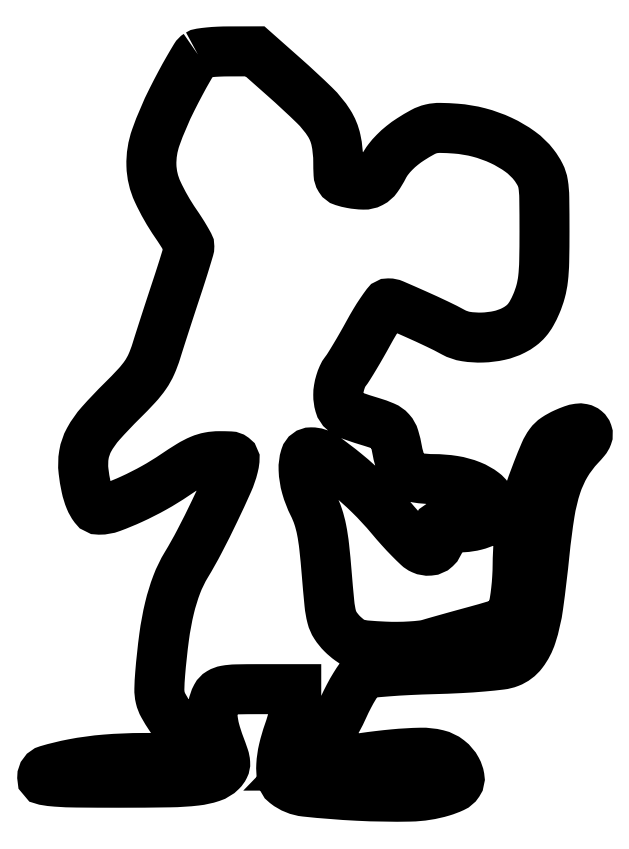
<metadata>
{"format":"dxf","ext":"dxf","renderer":"ezdxf+matplotlib","layout":"modelspace","background":"white","min_lineweight":24,"dpi":150}
</metadata>
<code>
0
SECTION
2
ENTITIES
0
POLYLINE
8
0
66
1
70
1
0
VERTEX
8
0
10
41.25
20
194.2
42
0.1162
0
VERTEX
8
0
10
40.55
20
193.5
42
0.004951
0
VERTEX
8
0
10
38.75
20
190.4
42
0.008263
0
VERTEX
8
0
10
36.7
20
186.7
42
0.005767
0
VERTEX
8
0
10
34.5
20
182.5
42
0.03133
0
VERTEX
8
0
10
30.24
20
172.5
42
0.09268
0
VERTEX
8
0
10
29.08
20
165.1
42
0.1016
0
VERTEX
8
0
10
30.69
20
158.3
42
0.0423
0
VERTEX
8
0
10
35.43
20
150
42
-0.007546
0
VERTEX
8
0
10
36.8
20
147.9
42
-0.01059
0
VERTEX
8
0
10
37.95
20
146
42
-0.007154
0
VERTEX
8
0
10
38.85
20
144.4
42
-0.126
0
VERTEX
8
0
10
39
20
143.9
42
-0.07243
0
VERTEX
8
0
10
38.91
20
143.2
42
-0.001639
0
VERTEX
8
0
10
38
20
140.2
42
-0.00365
0
VERTEX
8
0
10
36.91
20
136.7
42
-0.002459
0
VERTEX
8
0
10
35.61
20
132.7
42
0.00101
0
VERTEX
8
0
10
34.17
20
128.4
42
0.000844
0
VERTEX
8
0
10
32.66
20
123.7
42
0.000851
0
VERTEX
8
0
10
31.3
20
119.5
42
0.002331
0
VERTEX
8
0
10
30.36
20
116.5
42
-0.02945
0
VERTEX
8
0
10
29.07
20
113.1
42
-0.04634
0
VERTEX
8
0
10
27.53
20
110.3
42
-0.03611
0
VERTEX
8
0
10
25.24
20
107.5
42
-0.0112
0
VERTEX
8
0
10
21.4
20
103.5
42
0.01615
0
VERTEX
8
0
10
15.78
20
97.58
42
0.05667
0
VERTEX
8
0
10
12.76
20
93.3
42
0.08394
0
VERTEX
8
0
10
11.41
20
89.41
42
0.07131
0
VERTEX
8
0
10
11.31
20
85.07
42
0.02241
0
VERTEX
8
0
10
12
20
80.9
42
0.04528
0
VERTEX
8
0
10
12.97
20
77.72
42
0.06284
0
VERTEX
8
0
10
14.15
20
75.65
42
0.2369
0
VERTEX
8
0
10
15.44
20
75
42
0.08897
0
VERTEX
8
0
10
18.66
20
75.58
42
0.01874
0
VERTEX
8
0
10
23.95
20
77.77
42
0.01977
0
VERTEX
8
0
10
29.78
20
80.72
42
0.02169
0
VERTEX
8
0
10
35.16
20
84.04
42
-0.01093
0
VERTEX
8
0
10
39.17
20
86.63
42
-0.03772
0
VERTEX
8
0
10
41.91
20
88.05
42
-0.05399
0
VERTEX
8
0
10
44.27
20
88.76
42
-0.0464
0
VERTEX
8
0
10
46.85
20
89
42
-0.009595
0
VERTEX
8
0
10
49.65
20
88.95
42
-0.1518
0
VERTEX
8
0
10
50.54
20
88.63
42
-0.2672
0
VERTEX
8
0
10
50.84
20
87.94
42
-0.03241
0
VERTEX
8
0
10
50.53
20
86.25
42
-0.04393
0
VERTEX
8
0
10
49.15
20
82.24
42
-0.006817
0
VERTEX
8
0
10
45.62
20
74.61
42
-0.008191
0
VERTEX
8
0
10
41.66
20
66.69
42
-0.01603
0
VERTEX
8
0
10
38.2
20
60.54
42
0.04534
0
VERTEX
8
0
10
35.71
20
55.42
42
0.03193
0
VERTEX
8
0
10
33.82
20
49.3
42
0.02559
0
VERTEX
8
0
10
32.41
20
41.7
42
0.01287
0
VERTEX
8
0
10
31.37
20
32
42
0.01409
0
VERTEX
8
0
10
31.16
20
28.05
42
0.06403
0
VERTEX
8
0
10
31.4
20
25.76
42
0.07043
0
VERTEX
8
0
10
32.19
20
23.71
42
0.01922
0
VERTEX
8
0
10
34.01
20
20.75
42
0.01229
0
VERTEX
8
0
10
35.3
20
18.93
42
0.01785
0
VERTEX
8
0
10
36.52
20
17.4
42
0.01358
0
VERTEX
8
0
10
37.59
20
16.21
42
0.2045
0
VERTEX
8
0
10
38.09
20
16
42
-0.2697
0
VERTEX
8
0
10
38.44
20
15.8
42
-0.05599
0
VERTEX
8
0
10
38.73
20
15.12
42
-0.04476
0
VERTEX
8
0
10
38.93
20
14.15
42
-0.02859
0
VERTEX
8
0
10
39
20
13
42
0
0
VERTEX
8
0
10
39
20
10
42
0
0
VERTEX
8
0
10
26.75
20
9.977
42
0.01959
0
VERTEX
8
0
10
17.09
20
9.58
42
0.02738
0
VERTEX
8
0
10
8.524
20
8.417
42
0.02436
0
VERTEX
8
0
10
1.898
20
6.807
42
0.3324
0
VERTEX
8
0
10
0.5
20
4.936
42
0.3639
0
VERTEX
8
0
10
1.161
20
4.148
42
0.02575
0
VERTEX
8
0
10
4.231
20
3.768
42
0.01562
0
VERTEX
8
0
10
9.612
20
3.55
42
0.002304
0
VERTEX
8
0
10
20.5
20
3.5
42
0.003784
0
VERTEX
8
0
10
33.94
20
3.602
42
0.02444
0
VERTEX
8
0
10
40.7
20
4.035
42
0.05122
0
VERTEX
8
0
10
44.76
20
4.922
42
0.1175
0
VERTEX
8
0
10
47.41
20
6.55
42
0.0813
0
VERTEX
8
0
10
48.17
20
7.609
42
0.1319
0
VERTEX
8
0
10
48.39
20
8.688
42
0.06585
0
VERTEX
8
0
10
48.08
20
10.23
42
0.009156
0
VERTEX
8
0
10
46.98
20
13.3
42
-0.02572
0
VERTEX
8
0
10
45.68
20
17.34
42
-0.0467
0
VERTEX
8
0
10
45.1
20
20.76
42
-0.05804
0
VERTEX
8
0
10
45.22
20
23.65
42
-0.0835
0
VERTEX
8
0
10
46.04
20
26.07
42
-0.1362
0
VERTEX
8
0
10
47.02
20
27.1
42
-0.09117
0
VERTEX
8
0
10
48.57
20
27.68
42
-0.03839
0
VERTEX
8
0
10
51.29
20
27.94
42
-0.005149
0
VERTEX
8
0
10
57.04
20
28
42
0
0
VERTEX
8
0
10
67
20
28
42
0
0
VERTEX
8
0
10
67
20
25.22
42
-0.04492
0
VERTEX
8
0
10
66.87
20
23.77
42
-0.01305
0
VERTEX
8
0
10
66.41
20
21.58
42
-0.013
0
VERTEX
8
0
10
65.77
20
19.12
42
-0.01356
0
VERTEX
8
0
10
65
20
16.74
42
0.02718
0
VERTEX
8
0
10
63.66
20
12.15
42
0.04345
0
VERTEX
8
0
10
63.08
20
8.114
42
0.05347
0
VERTEX
8
0
10
63.24
20
4.974
42
0.1894
0
VERTEX
8
0
10
64.25
20
3.267
42
0.1404
0
VERTEX
8
0
10
69.46
20
1.154
42
0.01386
0
VERTEX
8
0
10
83.09
20
0.08424
42
0.01759
0
VERTEX
8
0
10
96.83
20
-0.1281
42
0.06795
0
VERTEX
8
0
10
105.2
20
1.189
42
0.03506
0
VERTEX
8
0
10
108
20
2.248
42
0.1389
0
VERTEX
8
0
10
109.4
20
3.433
42
0.1932
0
VERTEX
8
0
10
109.7
20
4.923
42
0.079
0
VERTEX
8
0
10
109
20
6.912
42
0.1047
0
VERTEX
8
0
10
106.9
20
9.438
42
0.1058
0
VERTEX
8
0
10
104
20
10.87
42
0.06553
0
VERTEX
8
0
10
99.53
20
11.36
42
0.01822
0
VERTEX
8
0
10
92.55
20
10.95
42
0.006029
0
VERTEX
8
0
10
88.54
20
10.53
42
0.006193
0
VERTEX
8
0
10
84.57
20
10
42
0.006017
0
VERTEX
8
0
10
81.15
20
9.468
42
0.02592
0
VERTEX
8
0
10
79.13
20
9.02
42
-0.01969
0
VERTEX
8
0
10
77.49
20
8.633
42
-0.01249
0
VERTEX
8
0
10
75.55
20
8.306
42
-0.01255
0
VERTEX
8
0
10
73.63
20
8.08
42
-0.02261
0
VERTEX
8
0
10
72.05
20
8.006
42
0
0
VERTEX
8
0
10
68.59
20
8
42
0
0
VERTEX
8
0
10
72.23
20
11.75
42
0.03808
0
VERTEX
8
0
10
73.86
20
13.72
42
0.01508
0
VERTEX
8
0
10
75.81
20
16.65
42
0.01482
0
VERTEX
8
0
10
77.74
20
19.95
42
0.018
0
VERTEX
8
0
10
79.33
20
23.16
42
-0.01396
0
VERTEX
8
0
10
80.8
20
26.17
42
-0.01754
0
VERTEX
8
0
10
82.33
20
28.86
42
-0.01583
0
VERTEX
8
0
10
83.74
20
31.01
42
-0.1172
0
VERTEX
8
0
10
84.65
20
31.81
42
-0.09861
0
VERTEX
8
0
10
86.01
20
32.22
42
-0.00457
0
VERTEX
8
0
10
90.8
20
32.63
42
-0.007427
0
VERTEX
8
0
10
96.54
20
33
42
-0.005249
0
VERTEX
8
0
10
103
20
33.24
42
0.005795
0
VERTEX
8
0
10
109.9
20
33.51
42
0.009034
0
VERTEX
8
0
10
115.8
20
33.91
42
0.008443
0
VERTEX
8
0
10
120.6
20
34.4
42
0.06213
0
VERTEX
8
0
10
122.8
20
34.95
42
0.1388
0
VERTEX
8
0
10
126.2
20
37.55
42
0.08503
0
VERTEX
8
0
10
128.6
20
42.1
42
0.04368
0
VERTEX
8
0
10
130.4
20
49.83
42
0.009062
0
VERTEX
8
0
10
132
20
63.67
42
-0.01426
0
VERTEX
8
0
10
133.4
20
74.18
42
-0.03974
0
VERTEX
8
0
10
135.1
20
81.4
42
-0.05433
0
VERTEX
8
0
10
137.6
20
86.86
42
-0.05602
0
VERTEX
8
0
10
141.2
20
91.59
42
0.01552
0
VERTEX
8
0
10
142.6
20
93.25
42
0.08272
0
VERTEX
8
0
10
143.2
20
94.29
42
0.1768
0
VERTEX
8
0
10
143.3
20
95.07
42
0.1367
0
VERTEX
8
0
10
142.8
20
95.78
42
0.124
0
VERTEX
8
0
10
141.9
20
96.19
42
0.08399
0
VERTEX
8
0
10
140.8
20
96.22
42
0.05356
0
VERTEX
8
0
10
139.4
20
95.86
42
0.01773
0
VERTEX
8
0
10
137.3
20
95.04
42
0.04175
0
VERTEX
8
0
10
134.9
20
93.71
42
0.08806
0
VERTEX
8
0
10
133.4
20
92.23
42
0.05642
0
VERTEX
8
0
10
132.1
20
89.92
42
0.009531
0
VERTEX
8
0
10
130.1
20
85.21
42
0.01201
0
VERTEX
8
0
10
127.5
20
77.94
42
0.02842
0
VERTEX
8
0
10
126
20
72.39
42
0.0313
0
VERTEX
8
0
10
125.3
20
67.04
42
0.01777
0
VERTEX
8
0
10
125
20
60.5
42
-0.01282
0
VERTEX
8
0
10
124.8
20
57.18
42
-0.01231
0
VERTEX
8
0
10
124.6
20
53.83
42
-0.01234
0
VERTEX
8
0
10
124.2
20
50.89
42
-0.04283
0
VERTEX
8
0
10
123.7
20
49.03
42
-0.05705
0
VERTEX
8
0
10
122.7
20
46.97
42
-0.1191
0
VERTEX
8
0
10
121.4
20
45.73
42
-0.06112
0
VERTEX
8
0
10
119.2
20
44.75
42
-0.007061
0
VERTEX
8
0
10
114
20
43.25
42
0.001012
0
VERTEX
8
0
10
110.5
20
42.29
42
0.000988
0
VERTEX
8
0
10
106.9
20
41.3
42
0.000973
0
VERTEX
8
0
10
103.8
20
40.42
42
0.003707
0
VERTEX
8
0
10
101.9
20
39.86
42
-0.04478
0
VERTEX
8
0
10
99.97
20
39.46
42
-0.01303
0
VERTEX
8
0
10
96.96
20
39.2
42
-0.01299
0
VERTEX
8
0
10
93.53
20
39.08
42
-0.01355
0
VERTEX
8
0
10
90.16
20
39.14
42
-0.008937
0
VERTEX
8
0
10
85.31
20
39.45
42
-0.05331
0
VERTEX
8
0
10
82.82
20
39.92
42
-0.08331
0
VERTEX
8
0
10
81.01
20
40.82
42
-0.0397
0
VERTEX
8
0
10
79.02
20
42.52
42
-0.05268
0
VERTEX
8
0
10
77.26
20
44.7
42
-0.0816
0
VERTEX
8
0
10
76.29
20
46.91
42
-0.03806
0
VERTEX
8
0
10
75.69
20
50.34
42
-0.004004
0
VERTEX
8
0
10
74.97
20
58.45
42
0.006721
0
VERTEX
8
0
10
74.32
20
65.27
42
0.02161
0
VERTEX
8
0
10
73.63
20
69.77
42
0.0313
0
VERTEX
8
0
10
72.74
20
73.18
42
0.0365
0
VERTEX
8
0
10
71.46
20
76.27
42
-0.04736
0
VERTEX
8
0
10
69.65
20
80.93
42
-0.05973
0
VERTEX
8
0
10
68.93
20
85.49
42
-0.08405
0
VERTEX
8
0
10
69.37
20
88.83
42
-0.3294
0
VERTEX
8
0
10
70.94
20
90
42
-0.1545
0
VERTEX
8
0
10
74.07
20
89.01
42
-0.01824
0
VERTEX
8
0
10
79.95
20
84.54
42
-0.02208
0
VERTEX
8
0
10
86.22
20
78.93
42
-0.02497
0
VERTEX
8
0
10
91.7
20
73
42
0.00896
0
VERTEX
8
0
10
94.25
20
70.06
42
0.01128
0
VERTEX
8
0
10
96.72
20
67.44
42
0.00951
0
VERTEX
8
0
10
98.86
20
65.34
42
0.08354
0
VERTEX
8
0
10
99.96
20
64.61
42
0.126
0
VERTEX
8
0
10
101.9
20
64.27
42
0.1701
0
VERTEX
8
0
10
103.5
20
64.99
42
0.1591
0
VERTEX
8
0
10
104.4
20
66.61
42
0.1085
0
VERTEX
8
0
10
104.4
20
68.73
42
-0.0308
0
VERTEX
8
0
10
104.1
20
70.24
42
-0.3058
0
VERTEX
8
0
10
104.4
20
70.79
42
-0.161
0
VERTEX
8
0
10
105.1
20
70.94
42
-0.008765
0
VERTEX
8
0
10
107.7
20
70.56
42
0.05615
0
VERTEX
8
0
10
110.7
20
70.39
42
0.04774
0
VERTEX
8
0
10
113.9
20
70.88
42
0.05056
0
VERTEX
8
0
10
116.6
20
71.87
42
0.1428
0
VERTEX
8
0
10
118.1
20
73.21
42
0.1215
0
VERTEX
8
0
10
118.3
20
73.81
42
0.03632
0
VERTEX
8
0
10
118.3
20
74.78
42
0.03406
0
VERTEX
8
0
10
118.2
20
75.9
42
0.03104
0
VERTEX
8
0
10
117.8
20
77.03
42
0.1467
0
VERTEX
8
0
10
116.1
20
79.42
42
0.06837
0
VERTEX
8
0
10
112.7
20
81.33
42
0.05584
0
VERTEX
8
0
10
108.2
20
82.58
42
0.03911
0
VERTEX
8
0
10
102.9
20
83
42
-0.04097
0
VERTEX
8
0
10
98.69
20
83.34
42
-0.1279
0
VERTEX
8
0
10
96.13
20
84.48
42
-0.1342
0
VERTEX
8
0
10
94.51
20
86.69
42
-0.04702
0
VERTEX
8
0
10
93.45
20
90.5
42
0.02729
0
VERTEX
8
0
10
92.67
20
93.81
42
0.1119
0
VERTEX
8
0
10
91.68
20
95.6
42
0.1109
0
VERTEX
8
0
10
90
20
96.79
42
0.02653
0
VERTEX
8
0
10
86.76
20
97.95
42
-0.01184
0
VERTEX
8
0
10
81.66
20
99.61
42
-0.08549
0
VERTEX
8
0
10
79.41
20
100.9
42
-0.156
0
VERTEX
8
0
10
78.35
20
102.5
42
-0.06805
0
VERTEX
8
0
10
78
20
105
42
-0.04179
0
VERTEX
8
0
10
78.13
20
106.6
42
-0.0313
0
VERTEX
8
0
10
78.54
20
108.3
42
-0.03197
0
VERTEX
8
0
10
79.12
20
109.9
42
-0.05864
0
VERTEX
8
0
10
79.83
20
111.1
42
0.0239
0
VERTEX
8
0
10
80.79
20
112.5
42
0.004785
0
VERTEX
8
0
10
82.37
20
115.1
42
0.005048
0
VERTEX
8
0
10
84.14
20
118.1
42
0.004691
0
VERTEX
8
0
10
85.9
20
121.2
42
-0.009624
0
VERTEX
8
0
10
87.6
20
124.2
42
-0.01467
0
VERTEX
8
0
10
89.2
20
126.7
42
-0.009182
0
VERTEX
8
0
10
90.61
20
128.7
42
-0.2384
0
VERTEX
8
0
10
91.18
20
129
42
-0.1025
0
VERTEX
8
0
10
92.52
20
128.7
42
-0.002547
0
VERTEX
8
0
10
98.27
20
126.2
42
-0.006165
0
VERTEX
8
0
10
103.9
20
123.6
42
-0.01364
0
VERTEX
8
0
10
108.2
20
121.4
42
0.08612
0
VERTEX
8
0
10
111.5
20
120.3
42
0.0466
0
VERTEX
8
0
10
115.7
20
120.1
42
0.04561
0
VERTEX
8
0
10
120.2
20
120.6
42
0.06447
0
VERTEX
8
0
10
123.9
20
121.9
42
0.04137
0
VERTEX
8
0
10
125.8
20
123.1
42
0.056
0
VERTEX
8
0
10
127.3
20
124.6
42
0.05018
0
VERTEX
8
0
10
128.6
20
126.4
42
0.02579
0
VERTEX
8
0
10
129.9
20
128.9
42
0.03532
0
VERTEX
8
0
10
131
20
132.1
42
0.03799
0
VERTEX
8
0
10
131.6
20
135.4
42
0.02329
0
VERTEX
8
0
10
131.9
20
139.9
42
0.004994
0
VERTEX
8
0
10
132
20
147.8
42
0.003287
0
VERTEX
8
0
10
131.9
20
156.7
42
0.03578
0
VERTEX
8
0
10
131.6
20
160.3
42
0.07918
0
VERTEX
8
0
10
130.9
20
162.7
42
0.0464
0
VERTEX
8
0
10
129.2
20
165.2
42
0.07186
0
VERTEX
8
0
10
125.6
20
168.7
42
0.04762
0
VERTEX
8
0
10
120.7
20
171.7
42
0.04497
0
VERTEX
8
0
10
114.9
20
173.8
42
0.04553
0
VERTEX
8
0
10
108.8
20
174.8
42
0.01387
0
VERTEX
8
0
10
104.7
20
175
42
0.06236
0
VERTEX
8
0
10
102.3
20
174.7
42
0.06731
0
VERTEX
8
0
10
100.2
20
173.9
42
0.01779
0
VERTEX
8
0
10
96.99
20
172
42
0.0266
0
VERTEX
8
0
10
94.74
20
170.4
42
0.02876
0
VERTEX
8
0
10
92.73
20
168.6
42
0.03073
0
VERTEX
8
0
10
91.08
20
166.7
42
0.04611
0
VERTEX
8
0
10
89.91
20
164.8
42
-0.03479
0
VERTEX
8
0
10
88.2
20
162
42
-0.1206
0
VERTEX
8
0
10
86.6
20
160.6
42
-0.1268
0
VERTEX
8
0
10
84.59
20
160.1
42
-0.04029
0
VERTEX
8
0
10
81.49
20
160.4
42
-0.02941
0
VERTEX
8
0
10
79.34
20
161
42
-0.1803
0
VERTEX
8
0
10
78.46
20
161.7
42
-0.1273
0
VERTEX
8
0
10
78.08
20
162.9
42
-0.01195
0
VERTEX
8
0
10
78
20
166.1
42
0.05246
0
VERTEX
8
0
10
77.4
20
171.8
42
0.09
0
VERTEX
8
0
10
75.59
20
176.2
42
0.0579
0
VERTEX
8
0
10
71.76
20
180.9
42
0.0116
0
VERTEX
8
0
10
63.83
20
188.2
42
0
0
VERTEX
8
0
10
56.2
20
195
42
0
0
VERTEX
8
0
10
49.35
20
195
42
0.01063
0
VERTEX
8
0
10
46.64
20
194.9
42
0.01367
0
VERTEX
8
0
10
44.15
20
194.7
42
0.0115
0
VERTEX
8
0
10
42.09
20
194.5
42
0.1055
0
SEQEND
0
ENDSEC
0
EOF

</code>
